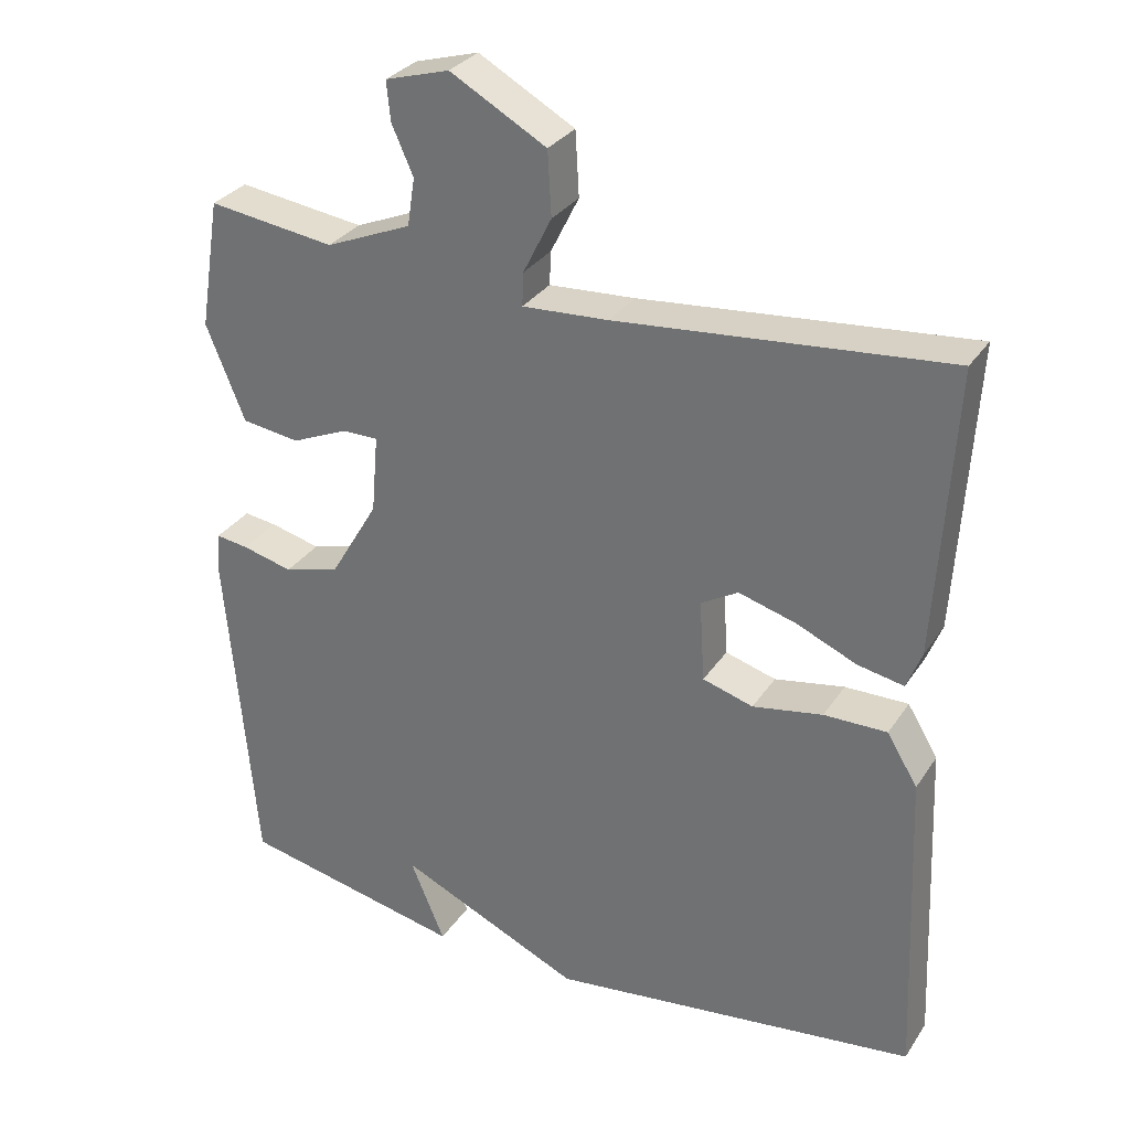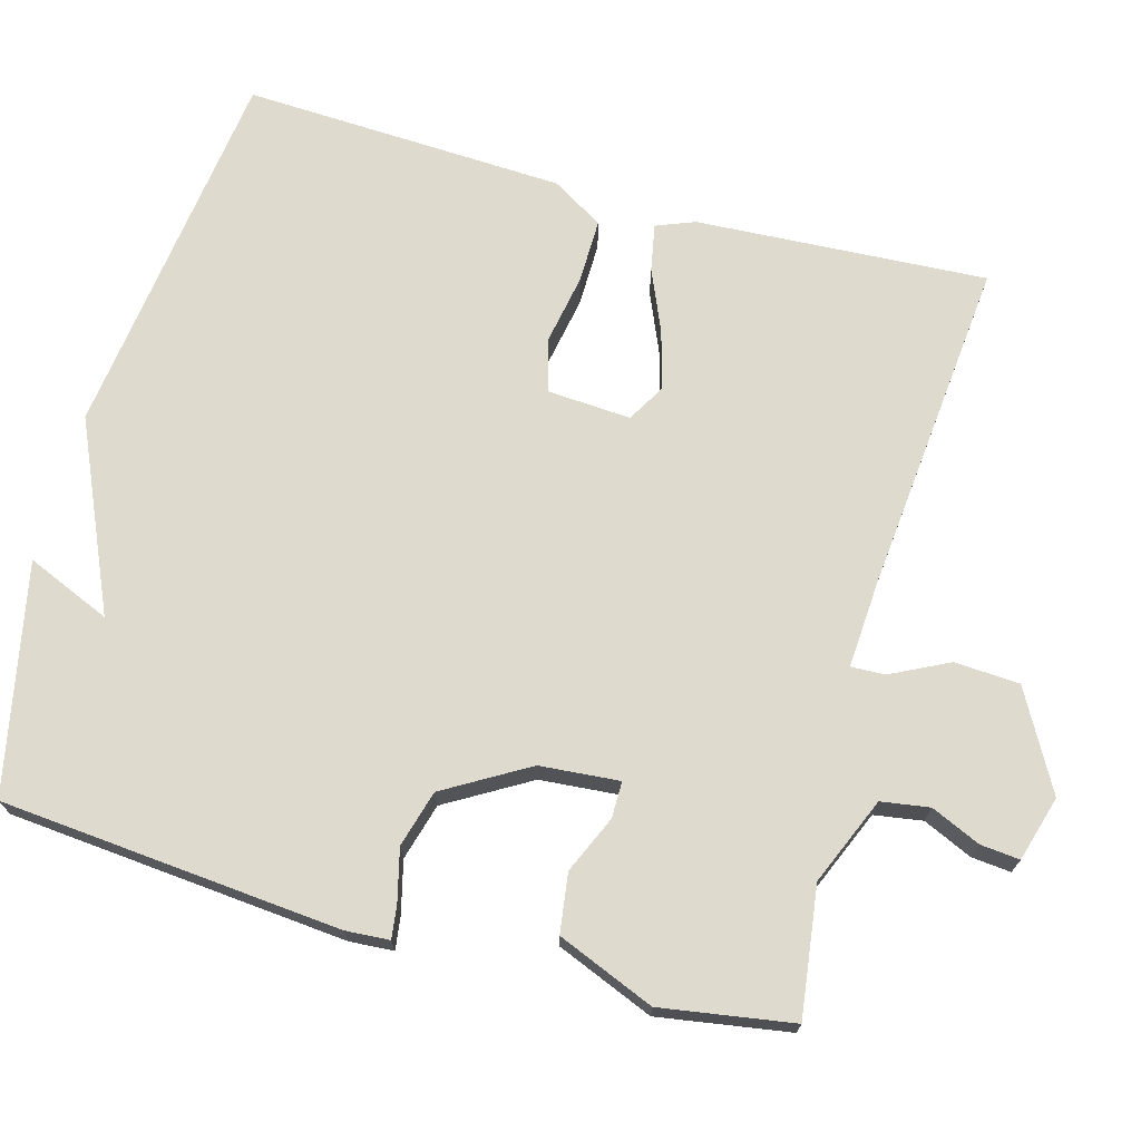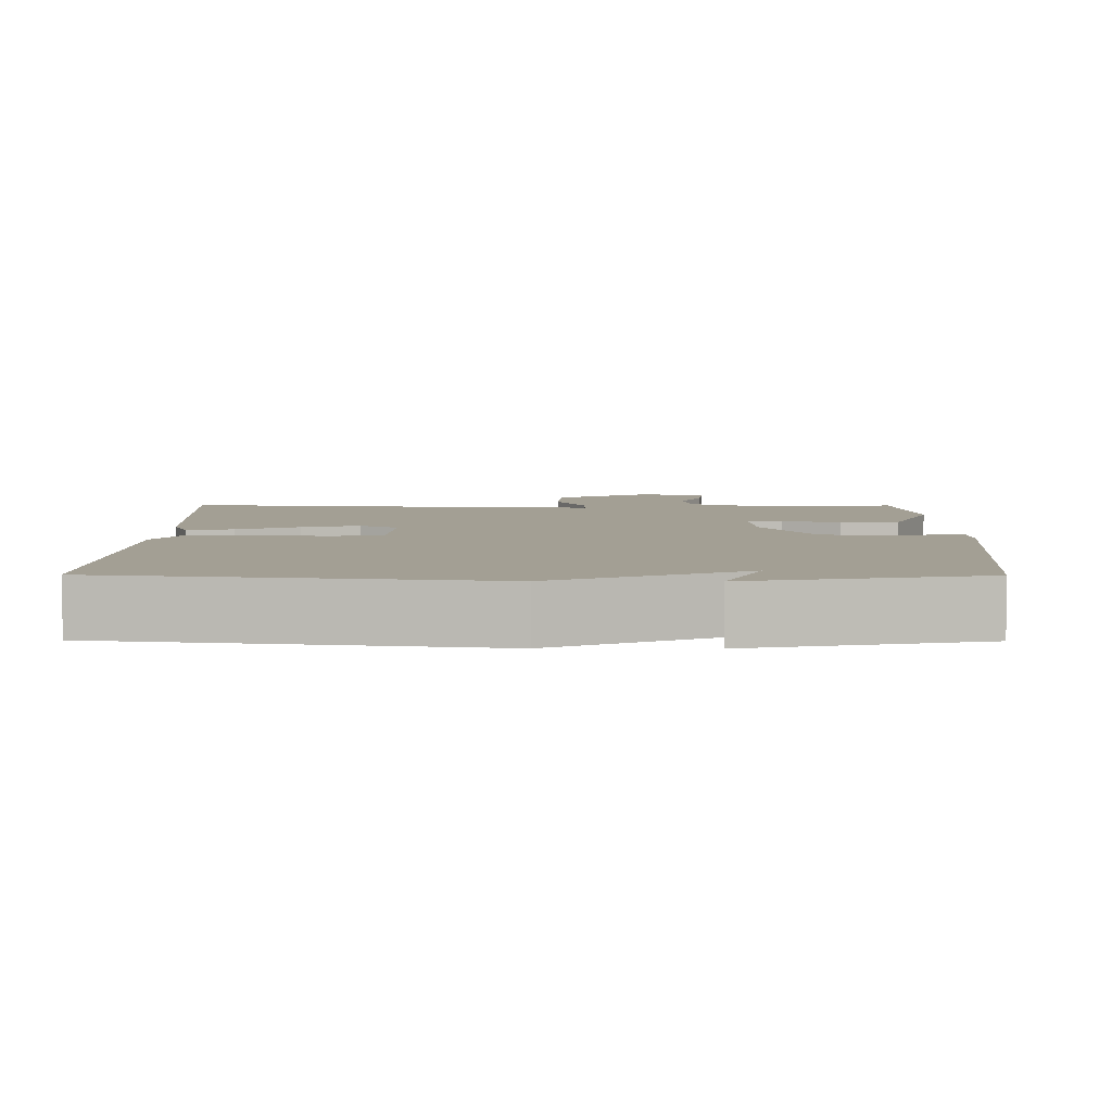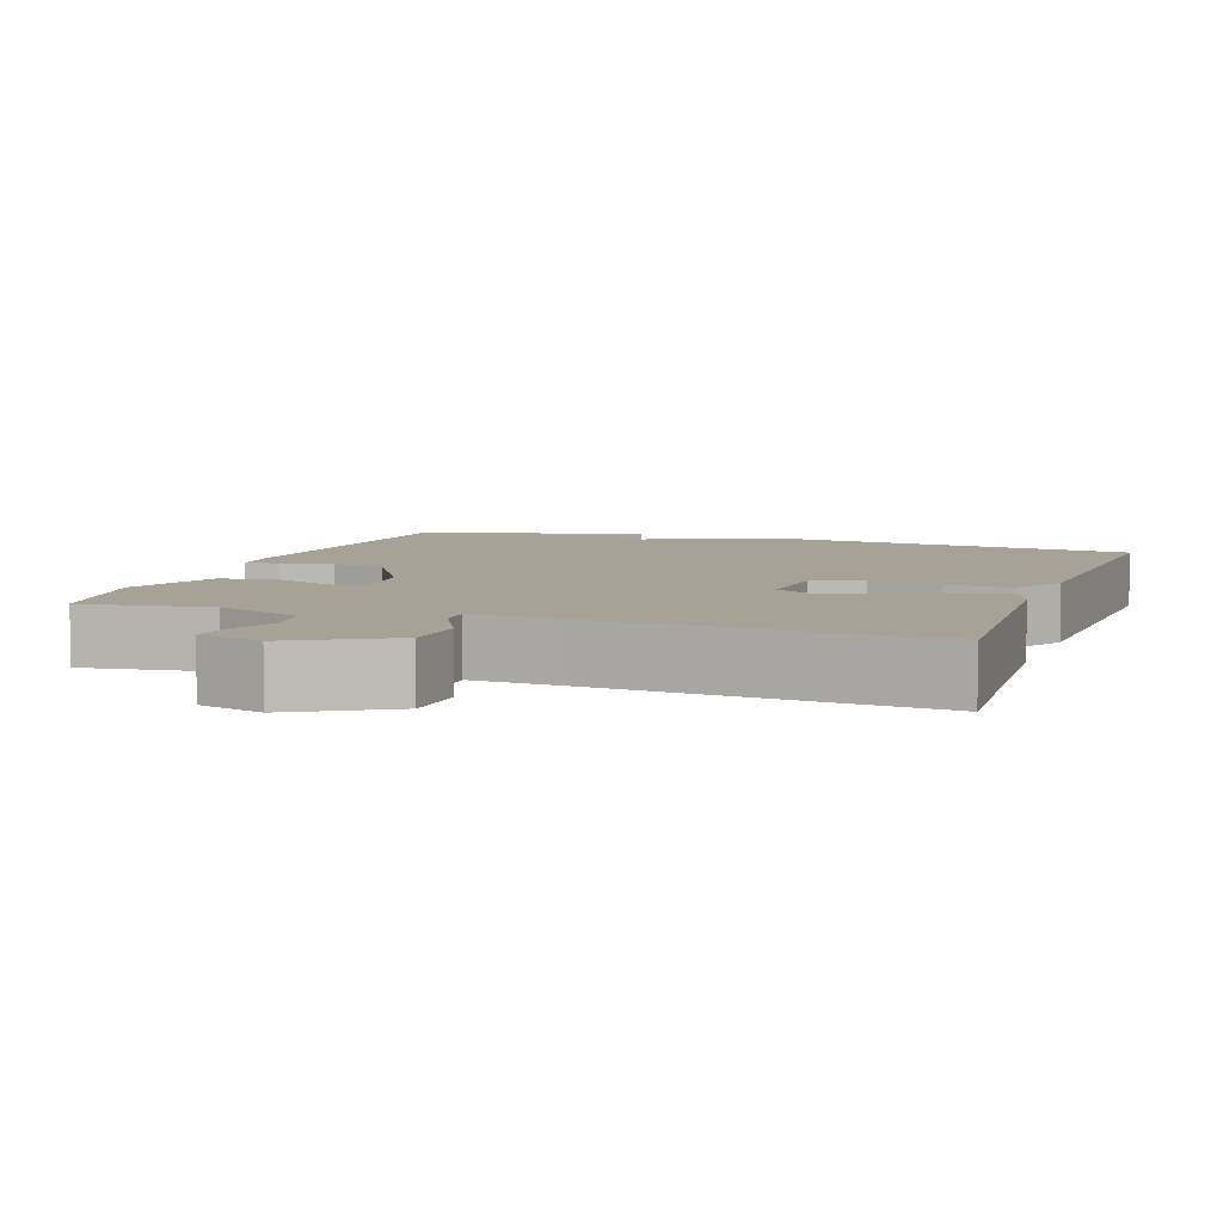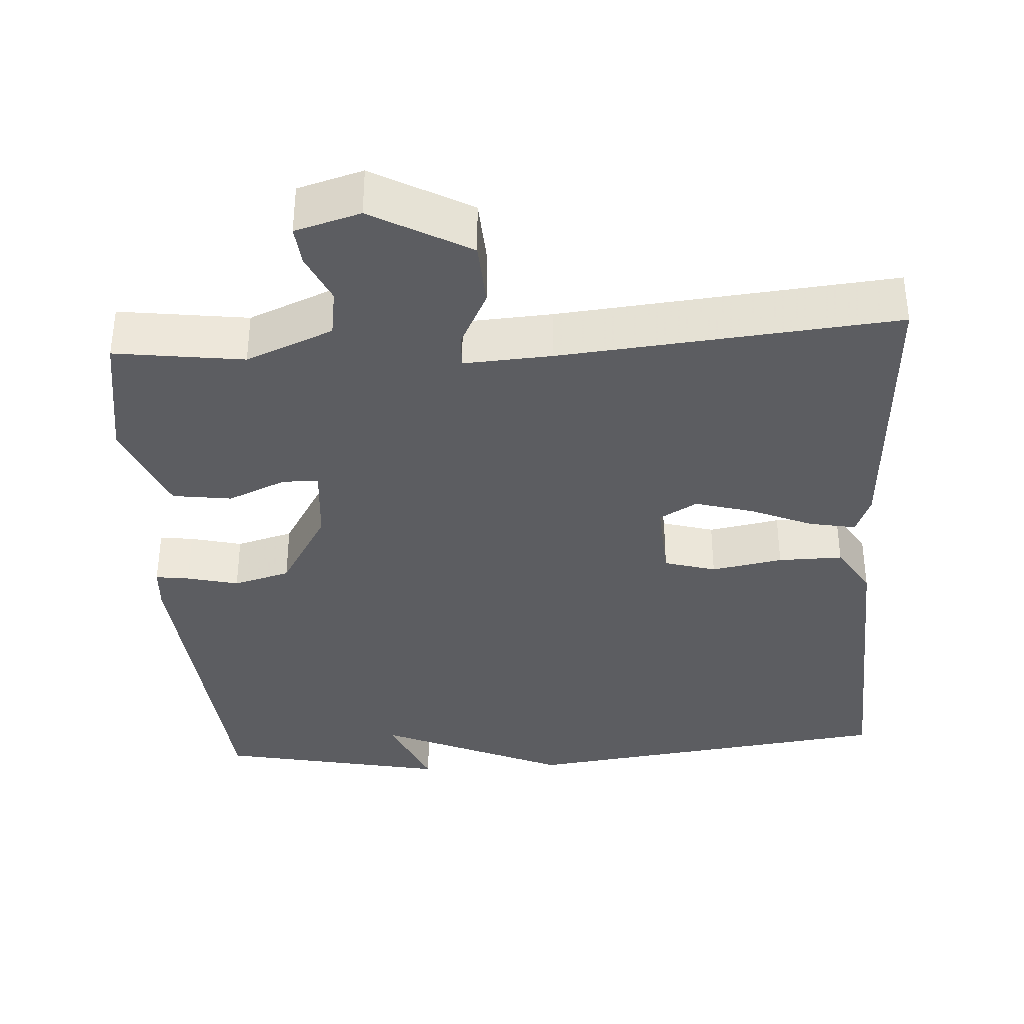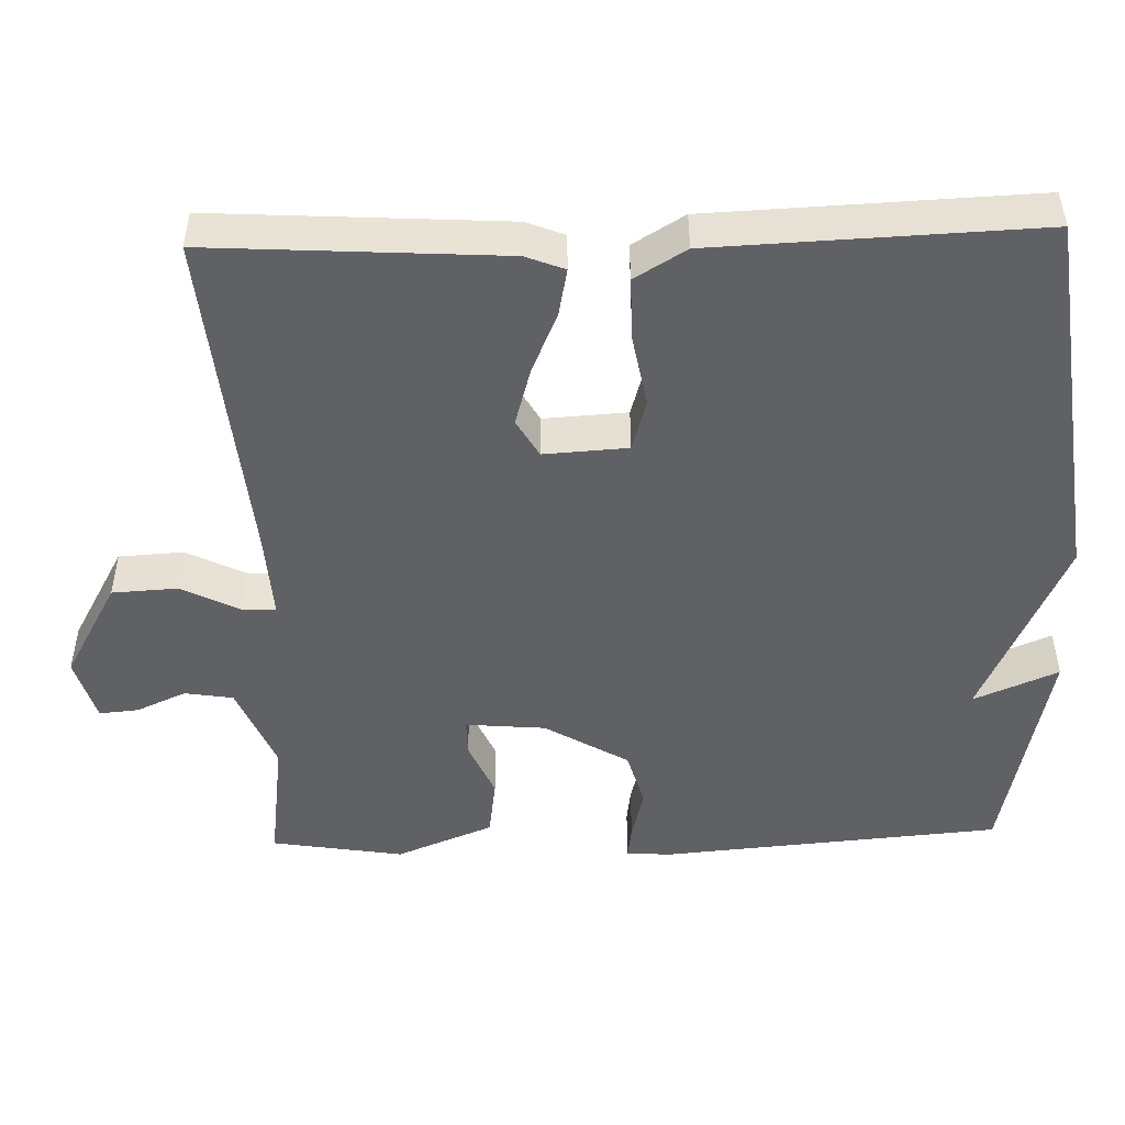
<metadata>
{"format":"obj","ext":"obj","renderer":"f3d","projection":"perspective","resolution":1024,"background":"white","views":[{"elev":30.7,"azim":27.6,"up":"+Z"},{"elev":71.1,"azim":-74.4,"up":"+Y"},{"elev":5.4,"azim":-179.6,"up":"+Y"},{"elev":6.4,"azim":19.0,"up":"+Y"},{"elev":-36.4,"azim":3.7,"up":"+Y"},{"elev":-48.6,"azim":91.6,"up":"+Y"}]}
</metadata>
<code>
v 0.5 0.07 0.5
v 0.477 0.07 0.116
v 0.457 0.07 0.065
v 0.395 0.07 0.077
v 0.314 0.07 0.112
v 0.237 0.07 0.134
v 0.187 0.07 0.105
v 0.194 0.07 -0.005
v 0.262 0.07 -0.025
v 0.356 0.07 -0.008
v 0.441 0.07 -0.007
v 0.482 0.07 -0.075
v 0.5 0.07 -0.5
v 0.002 0.07 -0.563
v -0.245 0.07 -0.452
v -0.198 0.07 -0.563
v -0.5 0.07 -0.5
v -0.539 0.07 -0.051
v -0.535 0.07 0.007
v -0.491 0.07 0.001
v -0.423 0.07 -0.016
v -0.348 0.07 0.005
v -0.283 0.07 0.115
v -0.274 0.07 0.22
v -0.322 0.07 0.22
v -0.398 0.07 0.187
v -0.476 0.07 0.198
v -0.528 0.07 0.326
v -0.5 0.07 0.5
v -0.33 0.07 0.477
v -0.215 0.07 0.525
v -0.205 0.07 0.589
v -0.234 0.07 0.654
v -0.239 0.07 0.706
v -0.153 0.07 0.731
v -0.024 0.07 0.659
v -0.019 0.07 0.573
v -0.057 0.07 0.497
v -0.059 0.07 0.452
v 0.057 0.07 0.459
v 0.5 0 0.5
v 0.477 0 0.116
v 0.457 0 0.065
v 0.395 0 0.077
v 0.314 0 0.112
v 0.237 0 0.134
v 0.187 0 0.105
v 0.194 0 -0.005
v 0.262 0 -0.025
v 0.356 0 -0.008
v 0.441 0 -0.007
v 0.482 0 -0.075
v 0.5 0 -0.5
v 0.002 0 -0.563
v -0.245 0 -0.452
v -0.198 0 -0.563
v -0.5 0 -0.5
v -0.539 0 -0.051
v -0.535 0 0.007
v -0.491 0 0.001
v -0.423 0 -0.016
v -0.348 0 0.005
v -0.283 0 0.115
v -0.274 0 0.22
v -0.322 0 0.22
v -0.398 0 0.187
v -0.476 0 0.198
v -0.528 0 0.326
v -0.5 0 0.5
v -0.33 0 0.477
v -0.215 0 0.525
v -0.205 0 0.589
v -0.234 0 0.654
v -0.239 0 0.706
v -0.153 0 0.731
v -0.024 0 0.659
v -0.019 0 0.573
v -0.057 0 0.497
v -0.059 0 0.452
v 0.057 0 0.459
f 36 37 38
f 35 36 38
f 34 35 38
f 33 34 38
f 32 33 38
f 31 32 38 39
f 30 31 39
f 28 29 30
f 27 28 30
f 26 27 30
f 25 26 30
f 24 25 30 39
f 23 24 39 40
f 19 20 21
f 18 19 21
f 17 18 21
f 17 21 22
f 15 16 17
f 22 23 40
f 17 22 40
f 15 17 40
f 13 14 15
f 12 13 15
f 11 12 15
f 10 11 15
f 9 10 15
f 3 4 5
f 2 3 5
f 1 2 5
f 40 1 5
f 40 5 6
f 8 9 15
f 7 8 15 40
f 6 7 40
f 78 77 76
f 78 76 75
f 78 75 74
f 78 74 73
f 78 73 72
f 79 78 72 71
f 79 71 70
f 70 69 68
f 70 68 67
f 70 67 66
f 70 66 65
f 79 70 65 64
f 80 79 64 63
f 61 60 59
f 61 59 58
f 61 58 57
f 62 61 57
f 57 56 55
f 80 63 62
f 80 62 57
f 80 57 55
f 55 54 53
f 55 53 52
f 55 52 51
f 55 51 50
f 55 50 49
f 45 44 43
f 45 43 42
f 45 42 41
f 45 41 80
f 46 45 80
f 55 49 48
f 80 55 48 47
f 80 47 46
f 1 41 42 2
f 2 42 43 3
f 3 43 44 4
f 4 44 45 5
f 5 45 46 6
f 6 46 47 7
f 7 47 48 8
f 8 48 49 9
f 9 49 50 10
f 10 50 51 11
f 11 51 52 12
f 12 52 53 13
f 13 53 54 14
f 14 54 55 15
f 15 55 56 16
f 16 56 57 17
f 17 57 58 18
f 18 58 59 19
f 19 59 60 20
f 20 60 61 21
f 21 61 62 22
f 22 62 63 23
f 23 63 64 24
f 24 64 65 25
f 25 65 66 26
f 26 66 67 27
f 27 67 68 28
f 28 68 69 29
f 29 69 70 30
f 30 70 71 31
f 31 71 72 32
f 32 72 73 33
f 33 73 74 34
f 34 74 75 35
f 35 75 76 36
f 36 76 77 37
f 37 77 78 38
f 38 78 79 39
f 39 79 80 40
f 40 80 41 1

</code>
